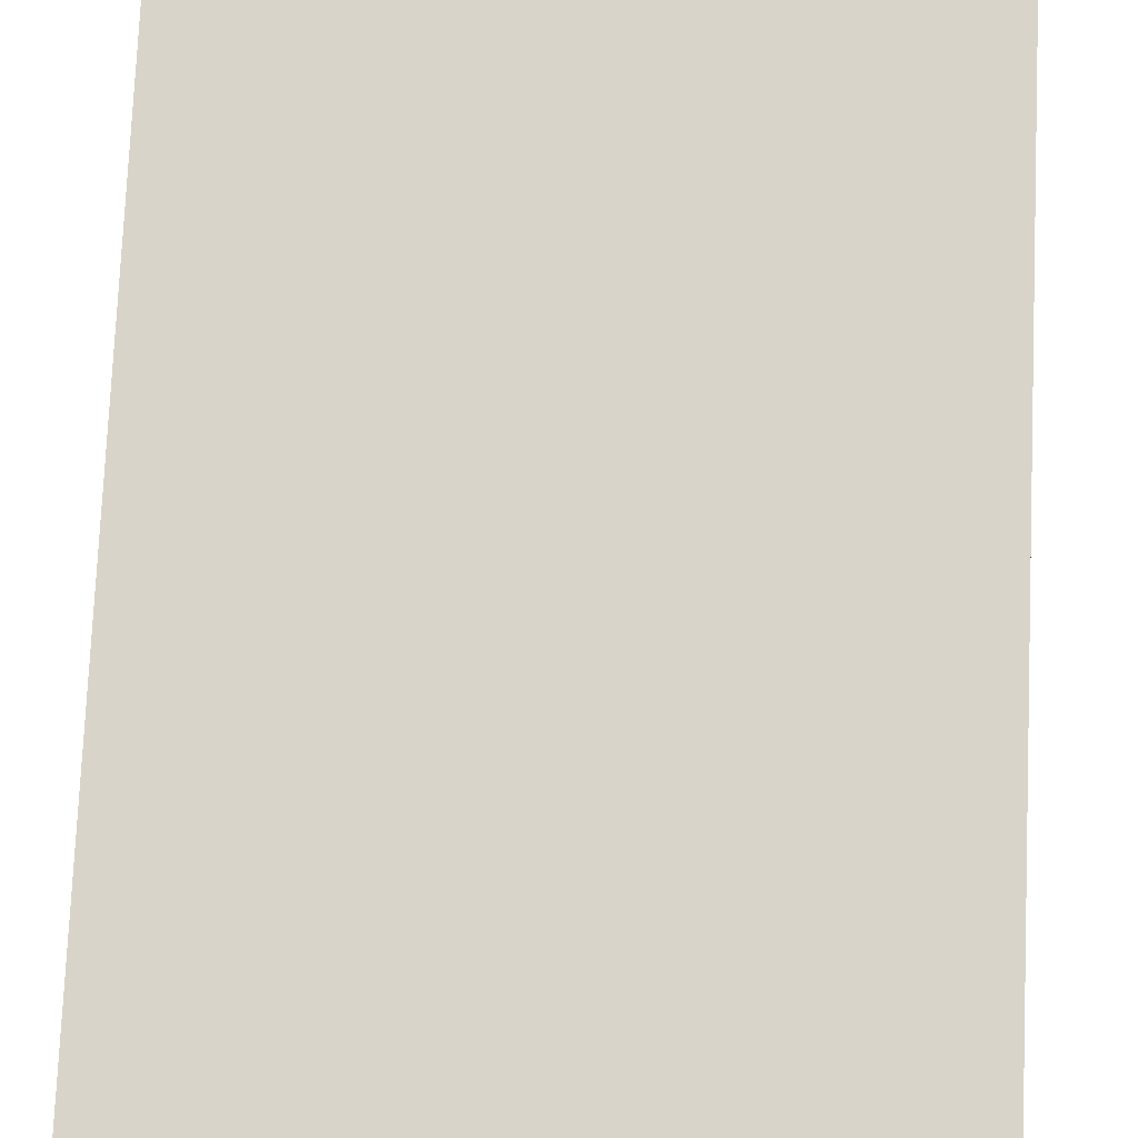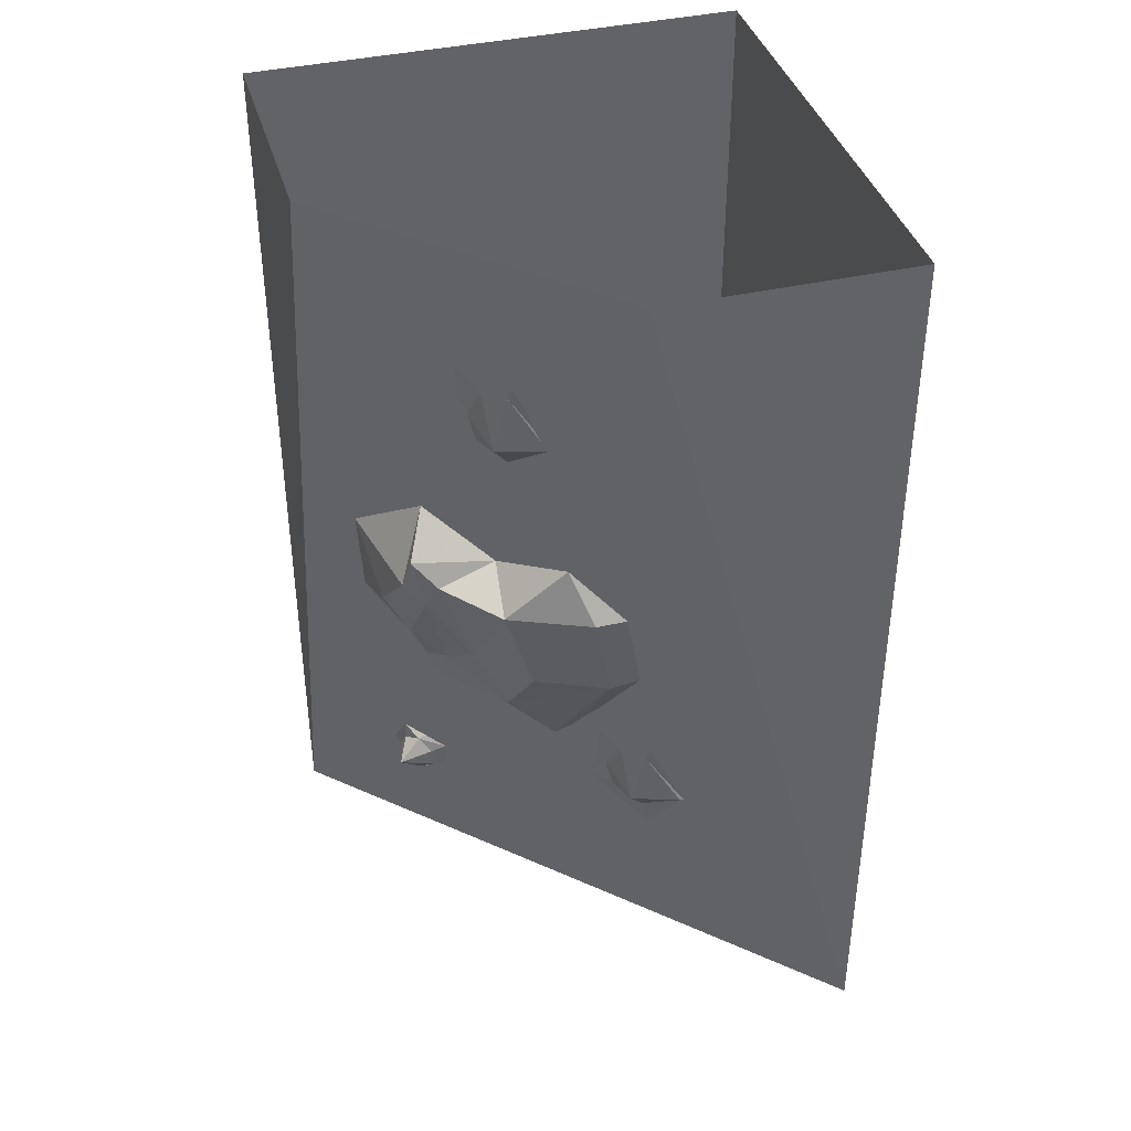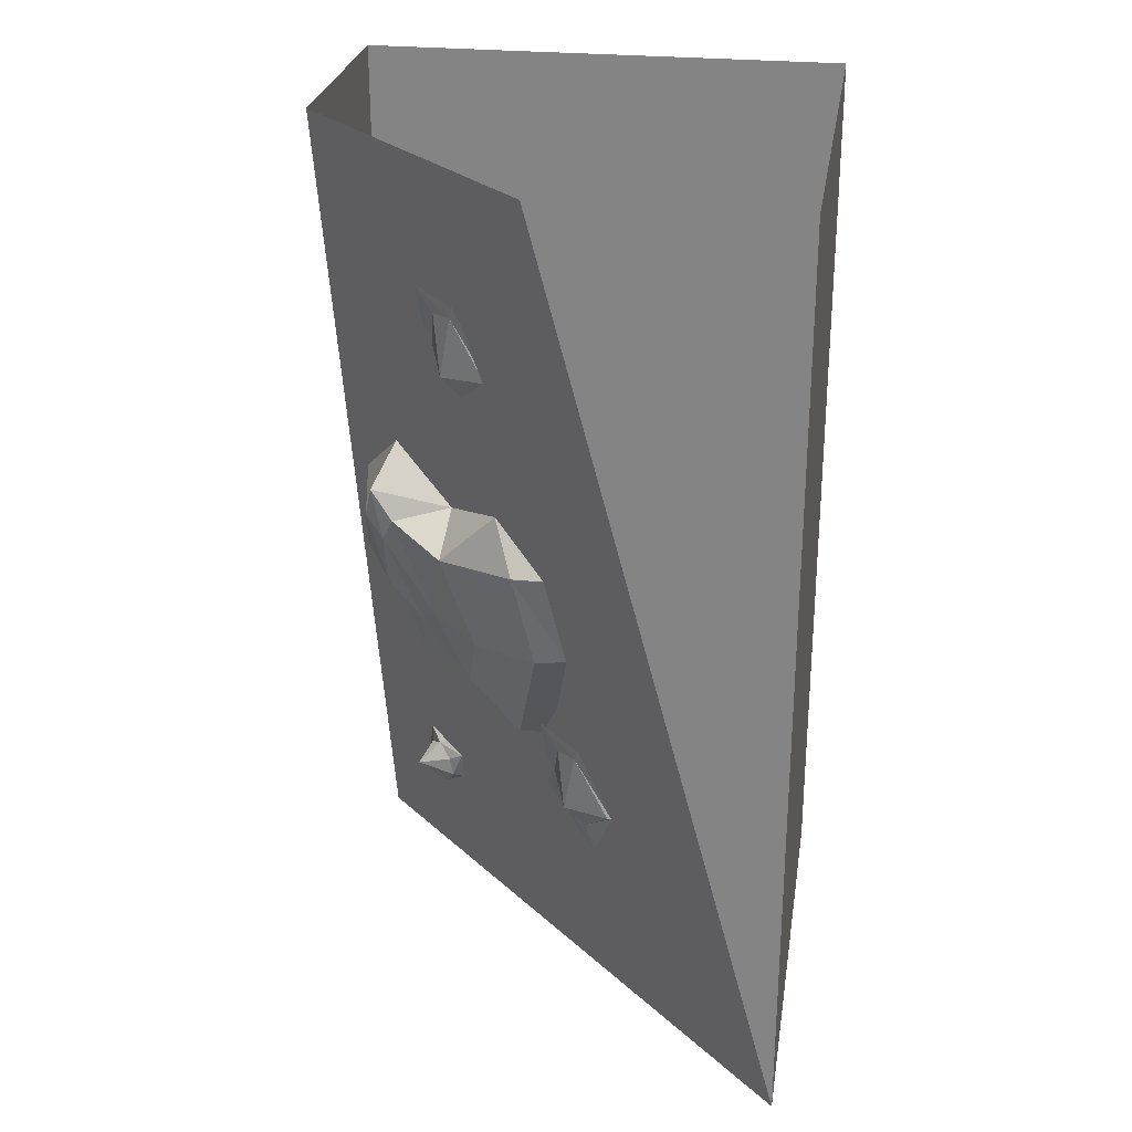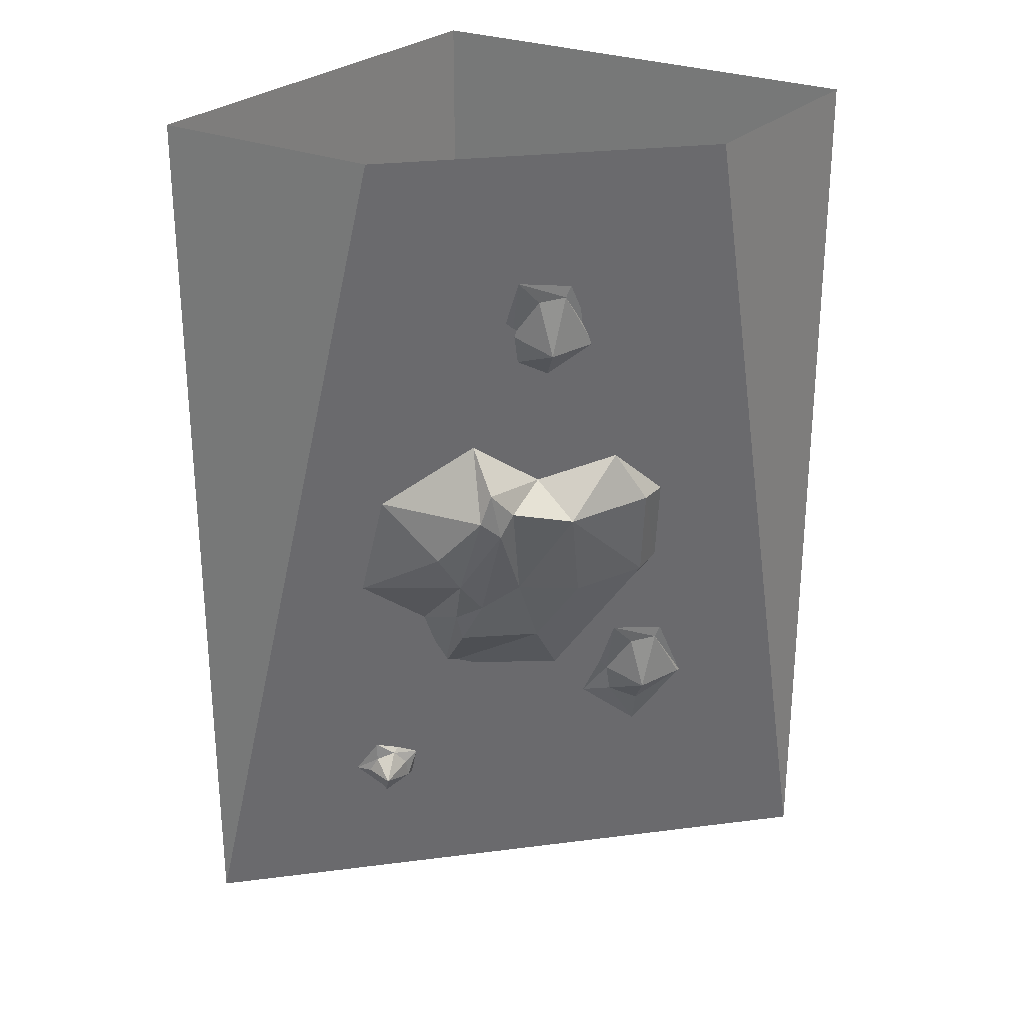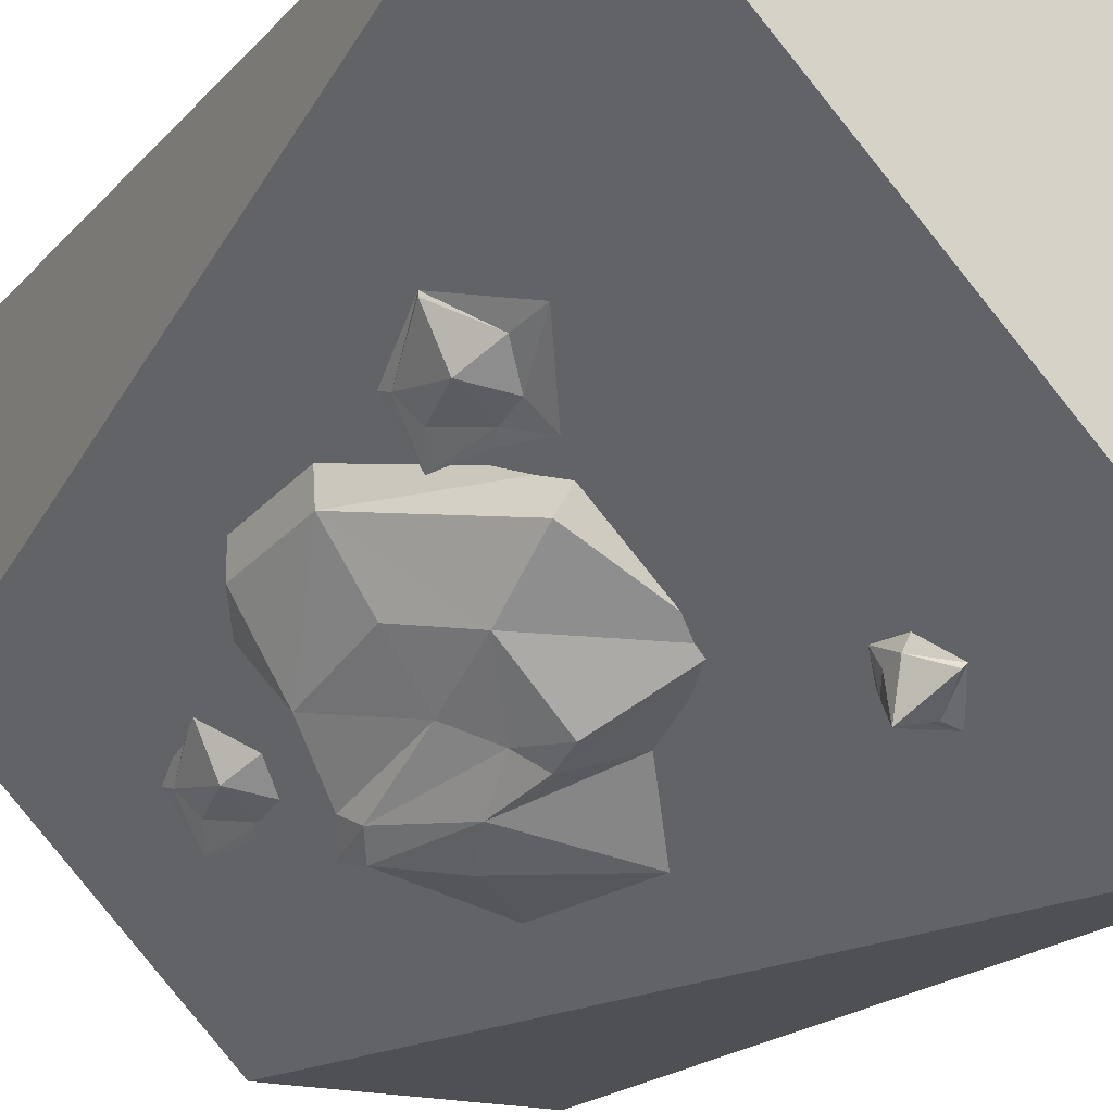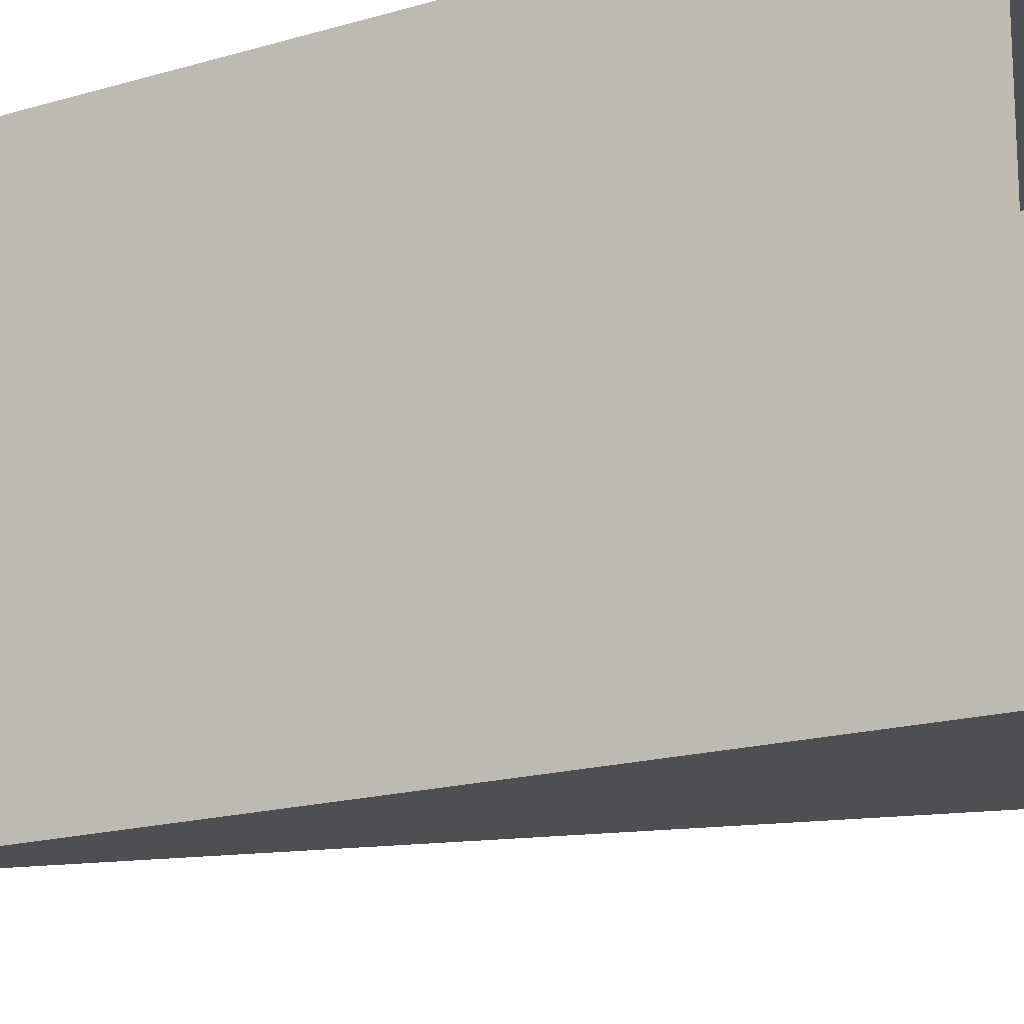
<metadata>
{"format":"obj","ext":"obj","renderer":"f3d","projection":"perspective","resolution":1024,"background":"white","views":[{"elev":75.4,"azim":-177.5,"up":"+Z"},{"elev":39.5,"azim":-105.9,"up":"+Y"},{"elev":27.0,"azim":-81.1,"up":"+Y"},{"elev":26.4,"azim":-146.4,"up":"+Y"},{"elev":-18.6,"azim":-27.6,"up":"+Z"},{"elev":-17.5,"azim":120.4,"up":"+Z"}]}
</metadata>
<code>
o object/6701
v -64 -240 64
v -64 0 64
v -64 0 0
v 64 -240 -64
v 64 -240 64
v 64 0 64
v 64 0 -64
v 0 0 -64
v 14 -194 -45
v 14 -197 -35
v 14 -192 -36
v 16 -188 -39
v 20 -190 -42
v 22 -194 -43
v 20 -203 -38
v 21 -203 -37
v 15 -198 -32
v 13 -190 -32
v 16 -187 -37
v 20 -185 -42
v 26 -194 -44
v -44 -125 -1
v -21 -159 -9
v -17 -161 -1
v -44 -124 7
v -48 -100 -6
v -37 -102 -26
v -34 -127 -18
v -23 -143 -22
v 7 -161 -25
v -41 -87 -11
v -25 -93 -25
v -48 -100 2
v -27 -97 -40
v -23 -124 -31
v -14 -131 -36
v -8 -142 -37
v -8 -134 -40
v 6 -140 -36
v -13 -121 -45
v 16 -127 -51
v -10 -111 -51
v 6 -97 -54
v -22 -98 -48
v -15 -80 -41
v -24 -90 -46
v -25 -103 -43
v -36 -147 -1
v -31 -160 0
v -32 -163 2
v -39 -153 4
v -44 -152 9
v -45 -149 10
v -47 -167 19
v -47 -167 18
v -37 -176 11
v -35 -185 13
v -32 -171 4
v -26 -171 -1
v -42 -168 6
v -24 -35 -33
v -19 -48 -32
v -20 -51 -30
v -27 -41 -28
v -32 -40 -23
v -33 -37 -22
v -35 -55 -13
v -35 -55 -14
v -25 -64 -21
v -23 -73 -19
v -20 -59 -28
v -14 -59 -33
v -30 -56 -26
f 1 2 3
f 1 3 4
f 1 4 5
f 1 5 6
f 1 6 2
f 7 4 8
f 8 4 3
f 7 6 5
f 7 5 4
f 9 10 11
f 9 11 12
f 9 12 13
f 9 13 14
f 9 14 15
f 9 15 10
f 10 15 16
f 10 16 17
f 10 17 18
f 10 18 11
f 11 18 12
f 12 18 19
f 12 19 20
f 12 20 13
f 13 20 21
f 13 21 14
f 14 21 16
f 14 16 15
f 22 23 24
f 22 24 25
f 22 25 26
f 22 26 27
f 22 27 28
f 22 28 29
f 22 29 23
f 23 29 30
f 23 30 24
f 31 32 27
f 31 27 26
f 31 26 33
f 33 26 25
f 32 34 27
f 27 34 35
f 27 35 28
f 28 35 29
f 29 35 36
f 29 36 37
f 29 37 30
f 30 37 38
f 30 38 39
f 39 38 40
f 39 40 41
f 41 40 42
f 41 42 43
f 43 42 44
f 43 44 45
f 45 44 46
f 45 46 32
f 32 46 34
f 34 46 47
f 34 47 35
f 35 47 36
f 36 47 40
f 36 40 38
f 36 38 37
f 40 47 44
f 40 44 42
f 47 46 44
f 48 49 50
f 48 50 51
f 48 51 52
f 48 52 53
f 53 52 54
f 54 52 55
f 54 55 56
f 54 56 57
f 57 56 58
f 57 58 59
f 59 58 50
f 59 50 49
f 60 52 51
f 60 51 50
f 60 50 58
f 60 58 56
f 60 56 55
f 60 55 52
f 61 62 63
f 61 63 64
f 61 64 65
f 61 65 66
f 66 65 67
f 67 65 68
f 67 68 69
f 67 69 70
f 70 69 71
f 70 71 72
f 72 71 63
f 72 63 62
f 73 65 64
f 73 64 63
f 73 63 71
f 73 71 69
f 73 69 68
f 73 68 65

</code>
